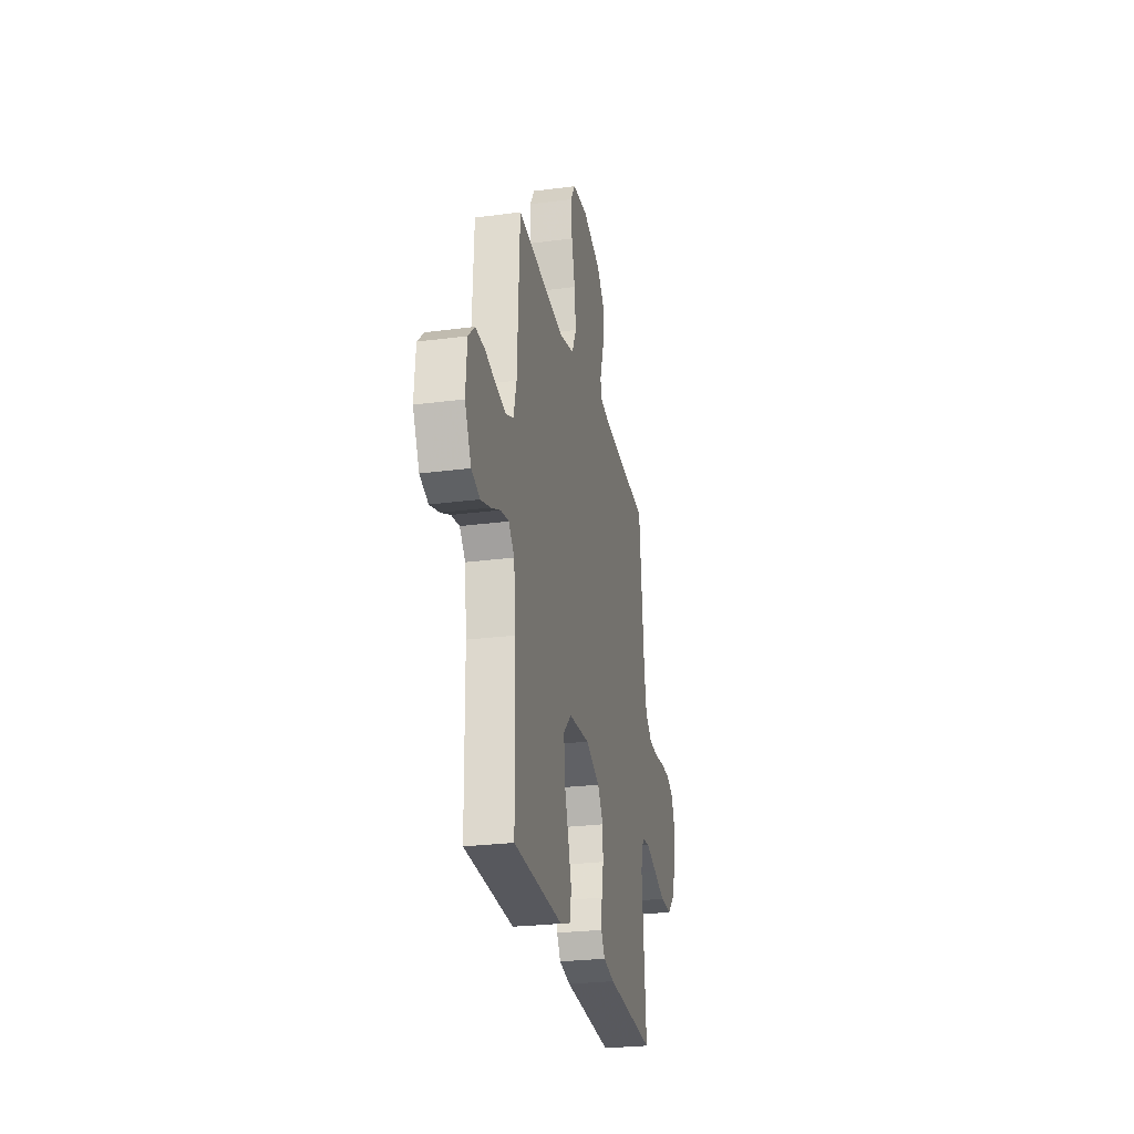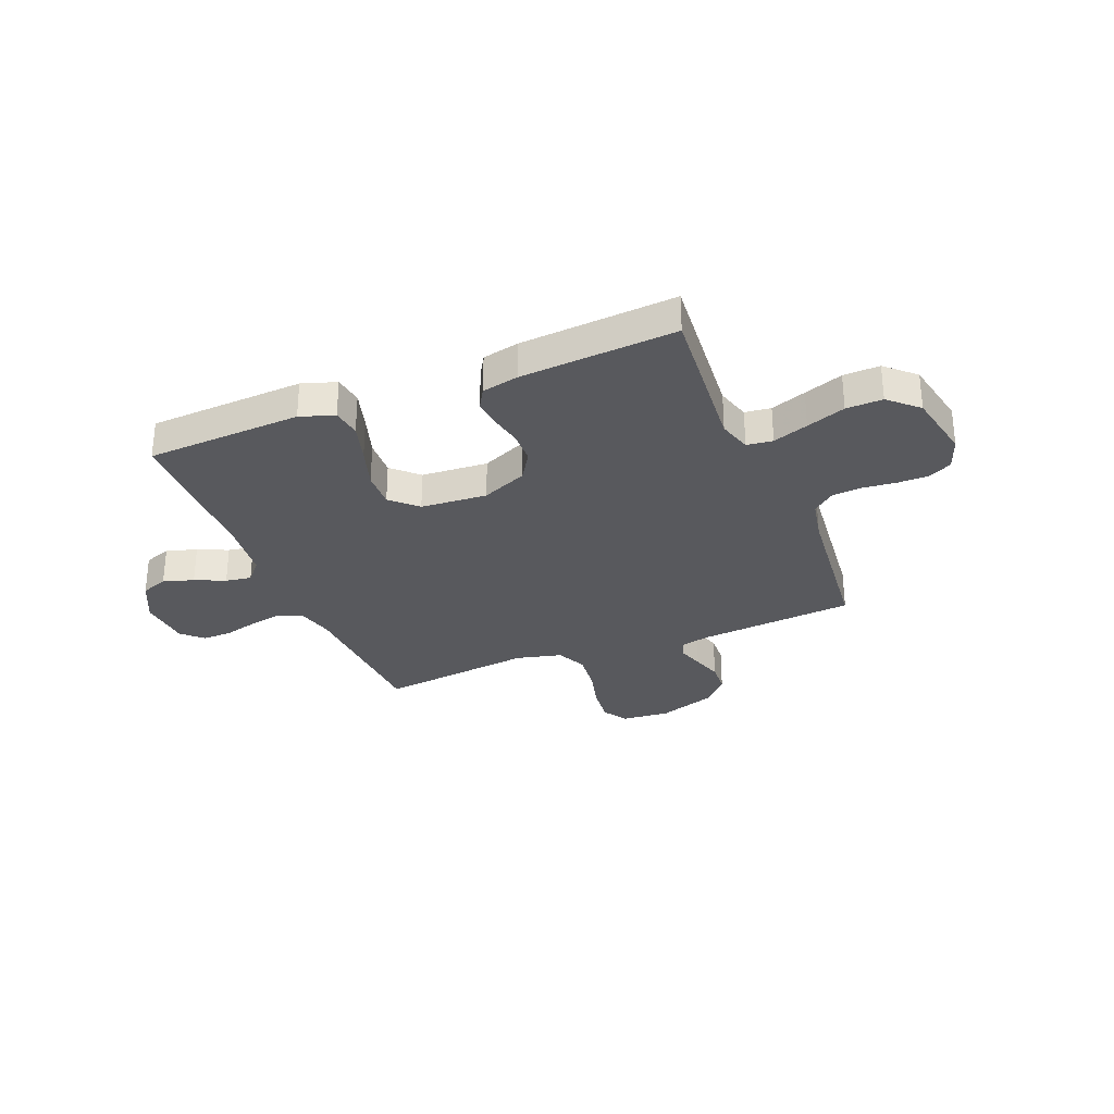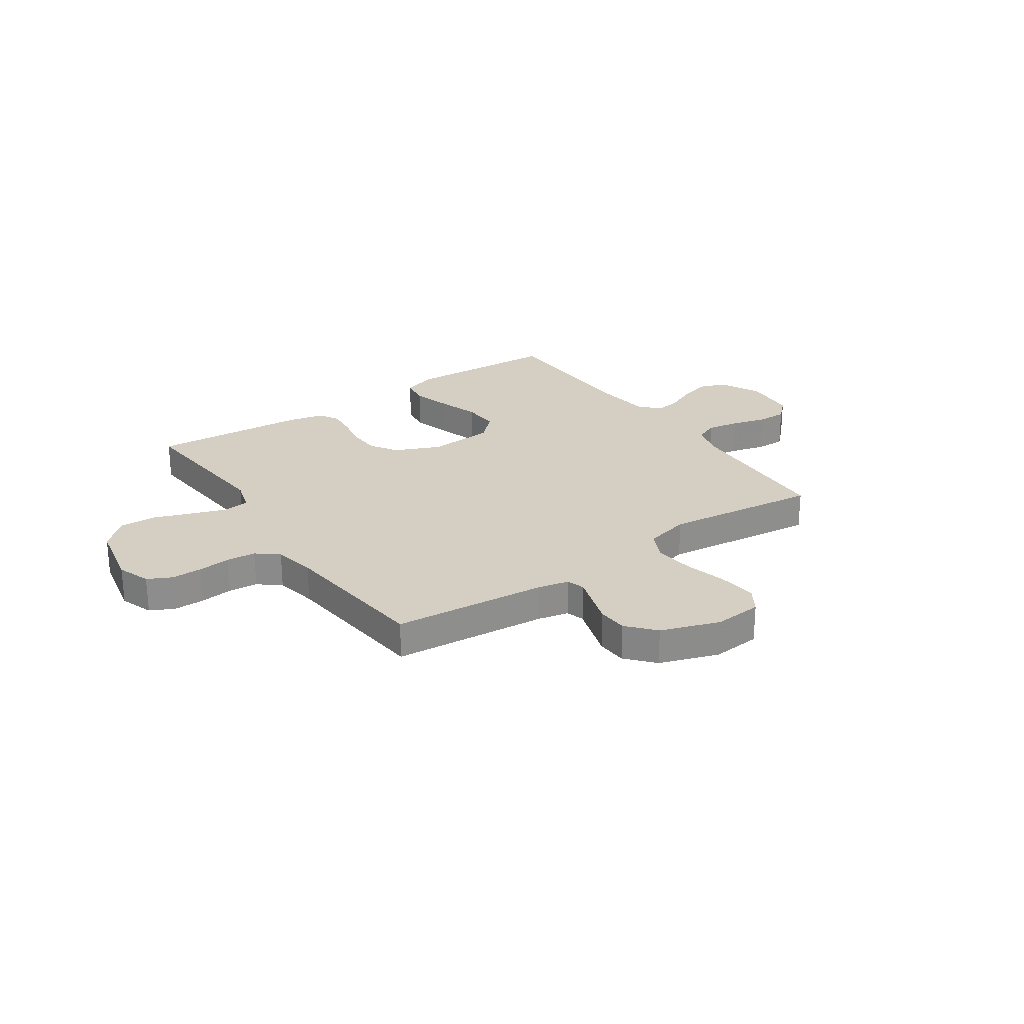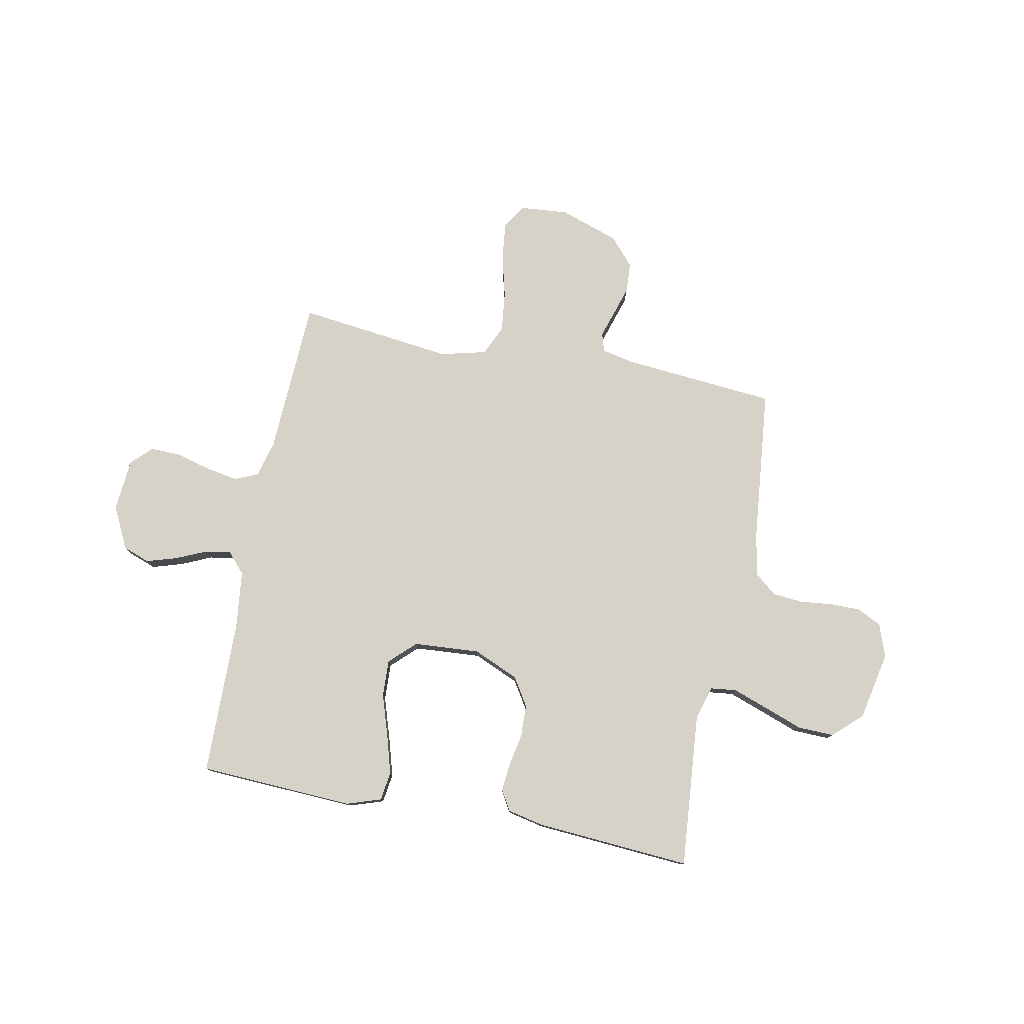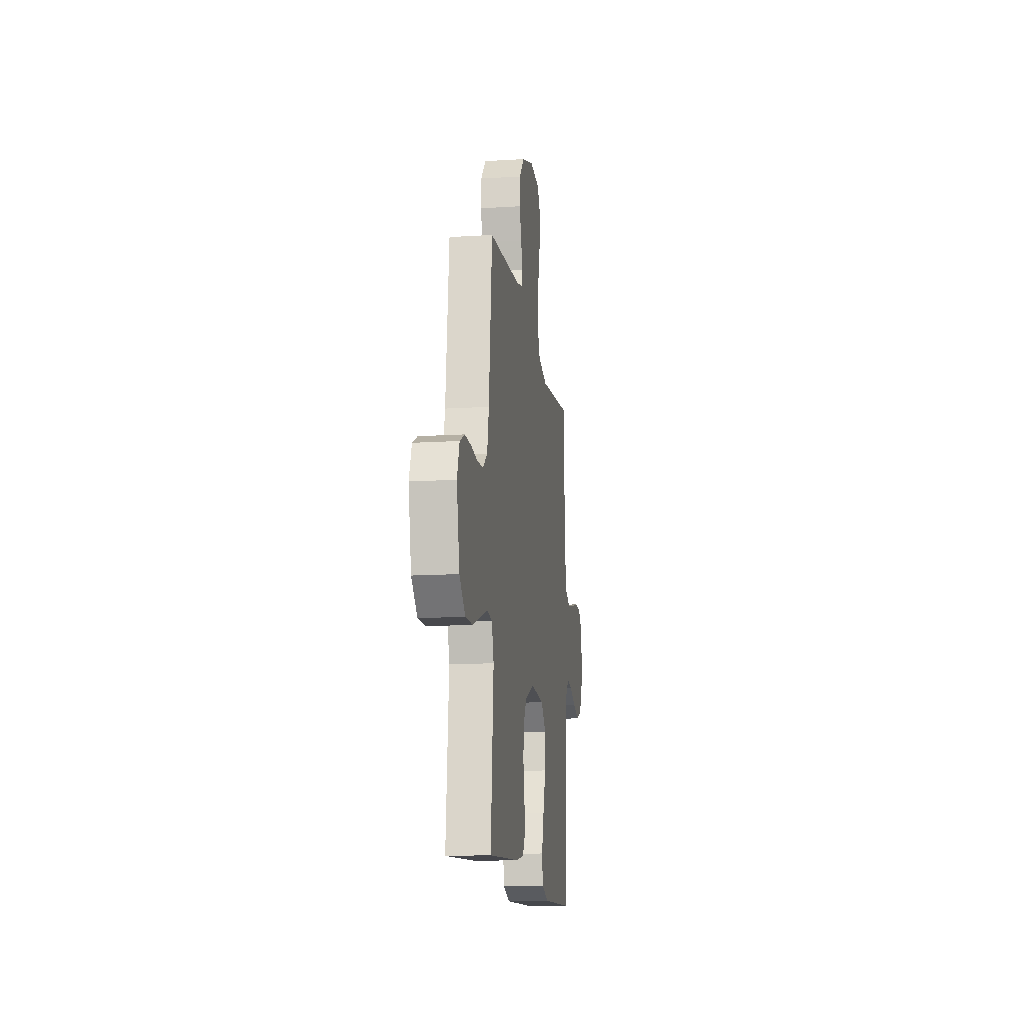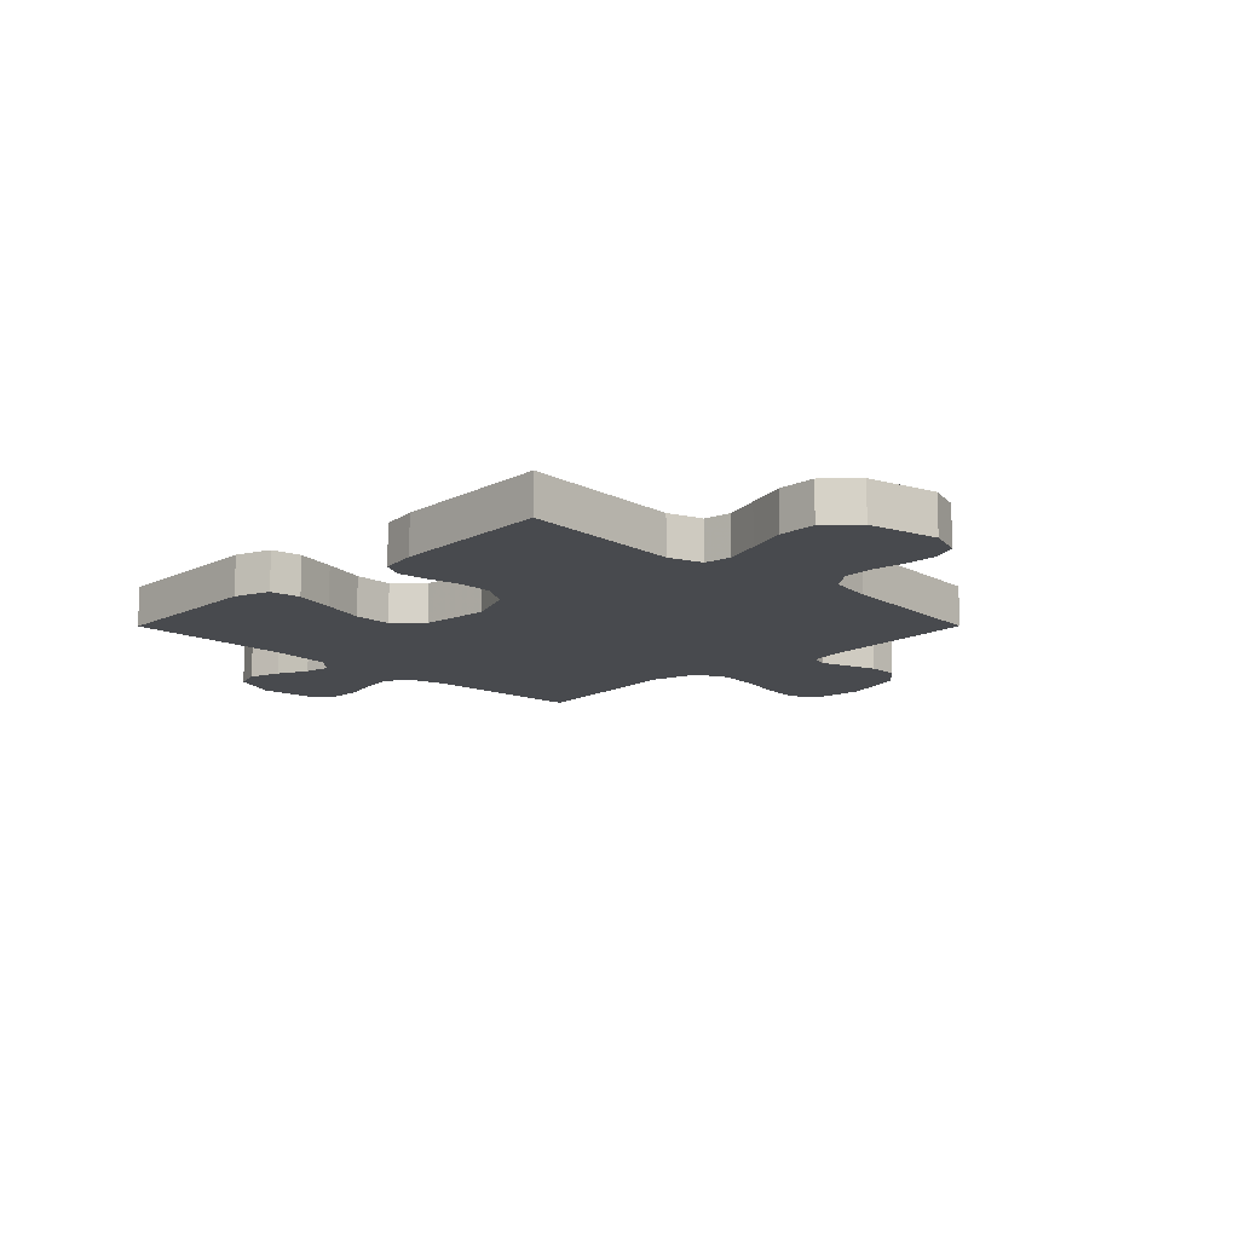
<metadata>
{"format":"obj","ext":"obj","renderer":"f3d","projection":"perspective","resolution":1024,"background":"white","views":[{"elev":-26.3,"azim":101.7,"up":"+Z"},{"elev":-30.2,"azim":-157.9,"up":"+Y"},{"elev":25.7,"azim":-34.4,"up":"+Y"},{"elev":78.3,"azim":-168.9,"up":"+Y"},{"elev":-14.1,"azim":-82.1,"up":"+Z"},{"elev":-12.8,"azim":-134.9,"up":"+Y"}]}
</metadata>
<code>
v 0.5 0.07 -0.5
v 0.2 0.07 -0.514
v 0.134 0.07 -0.492
v 0.126 0.07 -0.436
v 0.148 0.07 -0.361
v 0.174 0.07 -0.281
v 0.177 0.07 -0.21
v 0.128 0.07 -0.163
v 0 0.07 -0.154
v -0.088 0.07 -0.192
v -0.122 0.07 -0.246
v -0.124 0.07 -0.308
v -0.112 0.07 -0.371
v -0.107 0.07 -0.425
v -0.13 0.07 -0.464
v -0.2 0.07 -0.479
v -0.5 0.07 -0.5
v -0.474 0.07 -0.2
v -0.493 0.07 -0.136
v -0.543 0.07 -0.13
v -0.611 0.07 -0.154
v -0.686 0.07 -0.181
v -0.756 0.07 -0.183
v -0.811 0.07 -0.132
v -0.838 0.07 0
v -0.815 0.07 0.064
v -0.769 0.07 0.087
v -0.709 0.07 0.087
v -0.646 0.07 0.08
v -0.589 0.07 0.085
v -0.547 0.07 0.119
v -0.531 0.07 0.2
v -0.5 0.07 0.5
v -0.2 0.07 0.526
v -0.141 0.07 0.539
v -0.13 0.07 0.574
v -0.146 0.07 0.624
v -0.164 0.07 0.682
v -0.161 0.07 0.74
v -0.114 0.07 0.793
v 0 0.07 0.832
v 0.093 0.07 0.824
v 0.123 0.07 0.777
v 0.115 0.07 0.704
v 0.094 0.07 0.622
v 0.085 0.07 0.544
v 0.112 0.07 0.486
v 0.2 0.07 0.464
v 0.5 0.07 0.5
v 0.514 0.07 0.2
v 0.532 0.07 0.128
v 0.578 0.07 0.109
v 0.64 0.07 0.12
v 0.707 0.07 0.138
v 0.765 0.07 0.139
v 0.804 0.07 0.101
v 0.812 0.07 0
v 0.772 0.07 -0.081
v 0.72 0.07 -0.1
v 0.661 0.07 -0.082
v 0.603 0.07 -0.056
v 0.553 0.07 -0.048
v 0.518 0.07 -0.087
v 0.505 0.07 -0.2
v 0.5 0 -0.5
v 0.2 0 -0.514
v 0.134 0 -0.492
v 0.126 0 -0.436
v 0.148 0 -0.361
v 0.174 0 -0.281
v 0.177 0 -0.21
v 0.128 0 -0.163
v 0 0 -0.154
v -0.088 0 -0.192
v -0.122 0 -0.246
v -0.124 0 -0.308
v -0.112 0 -0.371
v -0.107 0 -0.425
v -0.13 0 -0.464
v -0.2 0 -0.479
v -0.5 0 -0.5
v -0.474 0 -0.2
v -0.493 0 -0.136
v -0.543 0 -0.13
v -0.611 0 -0.154
v -0.686 0 -0.181
v -0.756 0 -0.183
v -0.811 0 -0.132
v -0.838 0 0
v -0.815 0 0.064
v -0.769 0 0.087
v -0.709 0 0.087
v -0.646 0 0.08
v -0.589 0 0.085
v -0.547 0 0.119
v -0.531 0 0.2
v -0.5 0 0.5
v -0.2 0 0.526
v -0.141 0 0.539
v -0.13 0 0.574
v -0.146 0 0.624
v -0.164 0 0.682
v -0.161 0 0.74
v -0.114 0 0.793
v 0 0 0.832
v 0.093 0 0.824
v 0.123 0 0.777
v 0.115 0 0.704
v 0.094 0 0.622
v 0.085 0 0.544
v 0.112 0 0.486
v 0.2 0 0.464
v 0.5 0 0.5
v 0.514 0 0.2
v 0.532 0 0.128
v 0.578 0 0.109
v 0.64 0 0.12
v 0.707 0 0.138
v 0.765 0 0.139
v 0.804 0 0.101
v 0.812 0 0
v 0.772 0 -0.081
v 0.72 0 -0.1
v 0.661 0 -0.082
v 0.603 0 -0.056
v 0.553 0 -0.048
v 0.518 0 -0.087
v 0.505 0 -0.2
f 59 60 61
f 58 59 61
f 57 58 61
f 56 57 61
f 55 56 61
f 54 55 61
f 53 54 61
f 52 53 61 62
f 51 52 62 63
f 48 49 50
f 51 63 64
f 50 51 64
f 48 50 64
f 47 48 64
f 43 44 45
f 42 43 45
f 41 42 45
f 40 41 45
f 39 40 45
f 38 39 45
f 37 38 45
f 36 37 45
f 35 36 45 46
f 34 35 46 47
f 34 47 64
f 33 34 64
f 32 33 64
f 27 28 29
f 26 27 29
f 25 26 29
f 24 25 29
f 23 24 29
f 22 23 29
f 21 22 29
f 20 21 29 30
f 19 20 30 31
f 16 17 18
f 15 16 18
f 14 15 18
f 13 14 18
f 12 13 18
f 19 31 32
f 18 19 32
f 12 18 32
f 11 12 32
f 4 5 6
f 3 4 6
f 2 3 6
f 1 2 6
f 64 1 6
f 64 6 7
f 10 11 32
f 9 10 32
f 8 9 32
f 8 32 64
f 7 8 64
f 125 124 123
f 125 123 122
f 125 122 121
f 125 121 120
f 125 120 119
f 125 119 118
f 125 118 117
f 126 125 117 116
f 127 126 116 115
f 114 113 112
f 128 127 115
f 128 115 114
f 128 114 112
f 128 112 111
f 109 108 107
f 109 107 106
f 109 106 105
f 109 105 104
f 109 104 103
f 109 103 102
f 109 102 101
f 109 101 100
f 110 109 100 99
f 111 110 99 98
f 128 111 98
f 128 98 97
f 128 97 96
f 93 92 91
f 93 91 90
f 93 90 89
f 93 89 88
f 93 88 87
f 93 87 86
f 93 86 85
f 94 93 85 84
f 95 94 84 83
f 82 81 80
f 82 80 79
f 82 79 78
f 82 78 77
f 82 77 76
f 96 95 83
f 96 83 82
f 96 82 76
f 96 76 75
f 70 69 68
f 70 68 67
f 70 67 66
f 70 66 65
f 70 65 128
f 71 70 128
f 96 75 74
f 96 74 73
f 96 73 72
f 128 96 72
f 128 72 71
f 1 65 66 2
f 2 66 67 3
f 3 67 68 4
f 4 68 69 5
f 5 69 70 6
f 6 70 71 7
f 7 71 72 8
f 8 72 73 9
f 9 73 74 10
f 10 74 75 11
f 11 75 76 12
f 12 76 77 13
f 13 77 78 14
f 14 78 79 15
f 15 79 80 16
f 16 80 81 17
f 17 81 82 18
f 18 82 83 19
f 19 83 84 20
f 20 84 85 21
f 21 85 86 22
f 22 86 87 23
f 23 87 88 24
f 24 88 89 25
f 25 89 90 26
f 26 90 91 27
f 27 91 92 28
f 28 92 93 29
f 29 93 94 30
f 30 94 95 31
f 31 95 96 32
f 32 96 97 33
f 33 97 98 34
f 34 98 99 35
f 35 99 100 36
f 36 100 101 37
f 37 101 102 38
f 38 102 103 39
f 39 103 104 40
f 40 104 105 41
f 41 105 106 42
f 42 106 107 43
f 43 107 108 44
f 44 108 109 45
f 45 109 110 46
f 46 110 111 47
f 47 111 112 48
f 48 112 113 49
f 49 113 114 50
f 50 114 115 51
f 51 115 116 52
f 52 116 117 53
f 53 117 118 54
f 54 118 119 55
f 55 119 120 56
f 56 120 121 57
f 57 121 122 58
f 58 122 123 59
f 59 123 124 60
f 60 124 125 61
f 61 125 126 62
f 62 126 127 63
f 63 127 128 64
f 64 128 65 1

</code>
